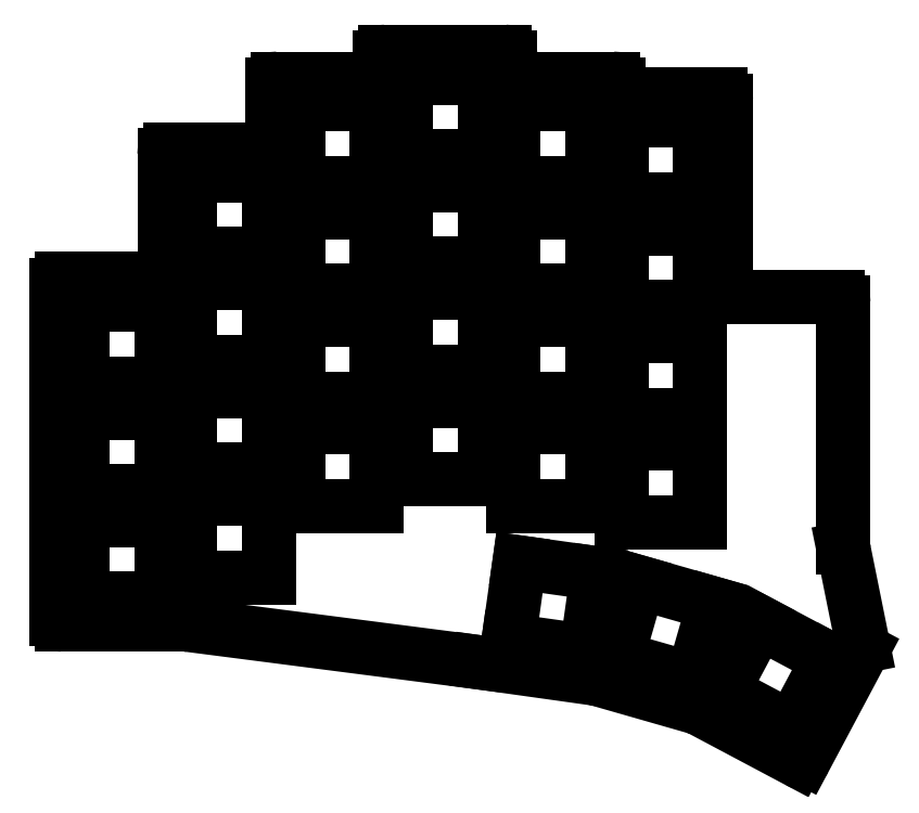
<metadata>
{"format":"dxf","ext":"dxf","renderer":"ezdxf+matplotlib","layout":"modelspace","background":"white","min_lineweight":24,"dpi":150}
</metadata>
<code>
0
SECTION
2
ENTITIES
0
LINE
8
0
10
-10.53
20
-11.53
11
11.46
21
-11.53
0
LINE
8
0
10
-11.53
20
-10.53
11
-11.53
21
48.62
0
LINE
8
0
10
6.525
20
49.62
11
-10.53
21
49.62
0
LINE
8
0
10
7.525
20
50.62
11
7.525
21
71.48
0
LINE
8
0
10
25.57
20
72.48
11
8.525
21
72.48
0
LINE
8
0
10
44.62
20
85.06
11
27.57
21
85.06
0
LINE
8
0
10
26.57
20
84.06
11
26.57
21
73.48
0
LINE
8
0
10
68.67
20
86.06
11
68.67
21
88.82
0
LINE
8
0
10
67.67
20
89.82
11
46.62
21
89.82
0
LINE
8
0
10
45.62
20
88.82
11
45.62
21
86.06
0
LINE
8
0
10
87.72
20
83.2
11
87.72
21
84.06
0
LINE
8
0
10
86.72
20
85.06
11
69.67
21
85.06
0
LINE
8
0
10
106.8
20
47.41
11
106.8
21
81.2
0
LINE
8
0
10
105.8
20
82.2
11
88.72
21
82.2
0
LINE
8
0
10
63.19
20
-18.19
11
83.82
21
-21.09
0
LINE
8
0
10
83.96
20
-21.12
11
101.8
21
-26.23
0
LINE
8
0
10
102
20
-26.3
11
119.4
21
-35.57
0
LINE
8
0
10
120.7
20
-35.16
11
130.9
21
-16
0
LINE
8
0
10
107.8
20
46.41
11
126.5
21
46.41
0
LINE
8
0
10
127.5
20
45.41
11
127.5
21
2.1
0
LINE
8
0
10
127.5
20
1.903
11
131
21
-15.34
0
LINE
8
0
10
63.18
20
-18.19
11
11.59
21
-11.53
0
ARC
8
0
10
11.46
20
-12.53
40
1
50
82.65
51
90
0
ARC
8
0
10
63.05
20
-19.18
40
1
50
82
51
82.65
0
ARC
8
0
10
83.68
20
-22.08
40
1
50
74
51
82
0
ARC
8
0
10
101.5
20
-27.19
40
1
50
62
51
74
0
ARC
8
0
10
119.9
20
-34.69
40
1
50
242
51
332
0
ARC
8
0
10
130
20
-15.53
40
1
50
332
51
11.4
0
ARC
8
0
10
128.5
20
2.1
40
1
50
180
51
191.4
0
ARC
8
0
10
126.5
20
45.41
40
1
50
0
51
90
0
ARC
8
0
10
107.8
20
47.41
40
1
50
180
51
270
0
ARC
8
0
10
105.8
20
81.2
40
1
50
0
51
90
0
ARC
8
0
10
88.72
20
83.2
40
1
50
180
51
270
0
ARC
8
0
10
86.72
20
84.06
40
1
50
0
51
90
0
ARC
8
0
10
69.67
20
86.06
40
1
50
180
51
270
0
ARC
8
0
10
67.67
20
88.82
40
1
50
0
51
90
0
ARC
8
0
10
46.62
20
88.82
40
1
50
90
51
180
0
ARC
8
0
10
44.62
20
86.06
40
1
50
270
51
0
0
ARC
8
0
10
27.57
20
84.06
40
1
50
90
51
180
0
ARC
8
0
10
25.57
20
73.48
40
1
50
270
51
0
0
ARC
8
0
10
8.525
20
71.48
40
1
50
90
51
180
0
ARC
8
0
10
6.525
20
50.62
40
1
50
270
51
0
0
ARC
8
0
10
-10.53
20
48.62
40
1
50
90
51
180
0
ARC
8
0
10
-10.53
20
-10.53
40
1
50
180
51
270
0
LINE
8
0
10
-6.95
20
-6.95
11
6.95
21
-6.95
0
LINE
8
0
10
6.95
20
-6.95
11
6.95
21
6.95
0
LINE
8
0
10
6.95
20
6.95
11
-6.95
21
6.95
0
LINE
8
0
10
-6.95
20
6.95
11
-6.95
21
-6.95
0
LINE
8
0
10
-6.95
20
12.1
11
6.95
21
12.1
0
LINE
8
0
10
6.95
20
12.1
11
6.95
21
26
0
LINE
8
0
10
6.95
20
26
11
-6.95
21
26
0
LINE
8
0
10
-6.95
20
26
11
-6.95
21
12.1
0
LINE
8
0
10
-6.95
20
31.15
11
6.95
21
31.15
0
LINE
8
0
10
6.95
20
31.15
11
6.95
21
45.05
0
LINE
8
0
10
6.95
20
45.05
11
-6.95
21
45.05
0
LINE
8
0
10
-6.95
20
45.05
11
-6.95
21
31.15
0
LINE
8
0
10
12.1
20
-3.14
11
26
21
-3.14
0
LINE
8
0
10
26
20
-3.14
11
26
21
10.76
0
LINE
8
0
10
26
20
10.76
11
12.1
21
10.76
0
LINE
8
0
10
12.1
20
10.76
11
12.1
21
-3.14
0
LINE
8
0
10
12.1
20
15.91
11
26
21
15.91
0
LINE
8
0
10
26
20
15.91
11
26
21
29.81
0
LINE
8
0
10
26
20
29.81
11
12.1
21
29.81
0
LINE
8
0
10
12.1
20
29.81
11
12.1
21
15.91
0
LINE
8
0
10
12.1
20
34.96
11
26
21
34.96
0
LINE
8
0
10
26
20
34.96
11
26
21
48.86
0
LINE
8
0
10
26
20
48.86
11
12.1
21
48.86
0
LINE
8
0
10
12.1
20
48.86
11
12.1
21
34.96
0
LINE
8
0
10
12.1
20
54.01
11
26
21
54.01
0
LINE
8
0
10
26
20
54.01
11
26
21
67.91
0
LINE
8
0
10
26
20
67.91
11
12.1
21
67.91
0
LINE
8
0
10
12.1
20
67.91
11
12.1
21
54.01
0
LINE
8
0
10
31.15
20
9.433
11
45.05
21
9.433
0
LINE
8
0
10
45.05
20
9.433
11
45.05
21
23.33
0
LINE
8
0
10
45.05
20
23.33
11
31.15
21
23.33
0
LINE
8
0
10
31.15
20
23.33
11
31.15
21
9.433
0
LINE
8
0
10
31.15
20
28.48
11
45.05
21
28.48
0
LINE
8
0
10
45.05
20
28.48
11
45.05
21
42.38
0
LINE
8
0
10
45.05
20
42.38
11
31.15
21
42.38
0
LINE
8
0
10
31.15
20
42.38
11
31.15
21
28.48
0
LINE
8
0
10
31.15
20
47.53
11
45.05
21
47.53
0
LINE
8
0
10
45.05
20
47.53
11
45.05
21
61.43
0
LINE
8
0
10
45.05
20
61.43
11
31.15
21
61.43
0
LINE
8
0
10
31.15
20
61.43
11
31.15
21
47.53
0
LINE
8
0
10
31.15
20
66.58
11
45.05
21
66.58
0
LINE
8
0
10
45.05
20
66.58
11
45.05
21
80.48
0
LINE
8
0
10
45.05
20
80.48
11
31.15
21
80.48
0
LINE
8
0
10
31.15
20
80.48
11
31.15
21
66.58
0
LINE
8
0
10
50.2
20
14.2
11
64.1
21
14.2
0
LINE
8
0
10
64.1
20
14.2
11
64.1
21
28.1
0
LINE
8
0
10
64.1
20
28.1
11
50.2
21
28.1
0
LINE
8
0
10
50.2
20
28.1
11
50.2
21
14.2
0
LINE
8
0
10
50.2
20
33.25
11
64.1
21
33.25
0
LINE
8
0
10
64.1
20
33.25
11
64.1
21
47.15
0
LINE
8
0
10
64.1
20
47.15
11
50.2
21
47.15
0
LINE
8
0
10
50.2
20
47.15
11
50.2
21
33.25
0
LINE
8
0
10
50.2
20
52.3
11
64.1
21
52.3
0
LINE
8
0
10
64.1
20
52.3
11
64.1
21
66.2
0
LINE
8
0
10
64.1
20
66.2
11
50.2
21
66.2
0
LINE
8
0
10
50.2
20
66.2
11
50.2
21
52.3
0
LINE
8
0
10
50.2
20
71.35
11
64.1
21
71.35
0
LINE
8
0
10
64.1
20
71.35
11
64.1
21
85.25
0
LINE
8
0
10
64.1
20
85.25
11
50.2
21
85.25
0
LINE
8
0
10
50.2
20
85.25
11
50.2
21
71.35
0
LINE
8
0
10
69.25
20
9.433
11
83.15
21
9.433
0
LINE
8
0
10
83.15
20
9.433
11
83.15
21
23.33
0
LINE
8
0
10
83.15
20
23.33
11
69.25
21
23.33
0
LINE
8
0
10
69.25
20
23.33
11
69.25
21
9.433
0
LINE
8
0
10
69.25
20
28.48
11
83.15
21
28.48
0
LINE
8
0
10
83.15
20
28.48
11
83.15
21
42.38
0
LINE
8
0
10
83.15
20
42.38
11
69.25
21
42.38
0
LINE
8
0
10
69.25
20
42.38
11
69.25
21
28.48
0
LINE
8
0
10
69.25
20
47.53
11
83.15
21
47.53
0
LINE
8
0
10
83.15
20
47.53
11
83.15
21
61.43
0
LINE
8
0
10
83.15
20
61.43
11
69.25
21
61.43
0
LINE
8
0
10
69.25
20
61.43
11
69.25
21
47.53
0
LINE
8
0
10
69.25
20
66.58
11
83.15
21
66.58
0
LINE
8
0
10
83.15
20
66.58
11
83.15
21
80.48
0
LINE
8
0
10
83.15
20
80.48
11
69.25
21
80.48
0
LINE
8
0
10
69.25
20
80.48
11
69.25
21
66.58
0
LINE
8
0
10
88.3
20
6.575
11
102.2
21
6.575
0
LINE
8
0
10
102.2
20
6.575
11
102.2
21
20.48
0
LINE
8
0
10
102.2
20
20.48
11
88.3
21
20.48
0
LINE
8
0
10
88.3
20
20.48
11
88.3
21
6.575
0
LINE
8
0
10
88.3
20
25.63
11
102.2
21
25.63
0
LINE
8
0
10
102.2
20
25.63
11
102.2
21
39.53
0
LINE
8
0
10
102.2
20
39.53
11
88.3
21
39.53
0
LINE
8
0
10
88.3
20
39.53
11
88.3
21
25.63
0
LINE
8
0
10
88.3
20
44.68
11
102.2
21
44.68
0
LINE
8
0
10
102.2
20
44.68
11
102.2
21
58.58
0
LINE
8
0
10
102.2
20
58.58
11
88.3
21
58.58
0
LINE
8
0
10
88.3
20
58.58
11
88.3
21
44.68
0
LINE
8
0
10
88.3
20
63.73
11
102.2
21
63.73
0
LINE
8
0
10
102.2
20
63.73
11
102.2
21
77.63
0
LINE
8
0
10
102.2
20
77.63
11
88.3
21
77.63
0
LINE
8
0
10
88.3
20
77.63
11
88.3
21
63.73
0
LINE
8
0
10
68.35
20
-14.3
11
82.12
21
-16.23
0
LINE
8
0
10
82.12
20
-16.23
11
84.05
21
-2.467
0
LINE
8
0
10
84.05
20
-2.467
11
70.28
21
-0.5324
0
LINE
8
0
10
70.28
20
-0.5324
11
68.35
21
-14.3
0
LINE
8
0
10
87.49
20
-17.37
11
100.9
21
-21.21
0
LINE
8
0
10
100.9
20
-21.21
11
104.7
21
-7.844
0
LINE
8
0
10
104.7
20
-7.844
11
91.32
21
-4.013
0
LINE
8
0
10
91.32
20
-4.013
11
87.49
21
-17.37
0
LINE
8
0
10
106.1
20
-23.33
11
118.4
21
-29.85
0
LINE
8
0
10
118.4
20
-29.85
11
124.9
21
-17.58
0
LINE
8
0
10
124.9
20
-17.58
11
112.6
21
-11.05
0
LINE
8
0
10
112.6
20
-11.05
11
106.1
21
-23.33
0
ENDSEC
0
EOF

</code>
